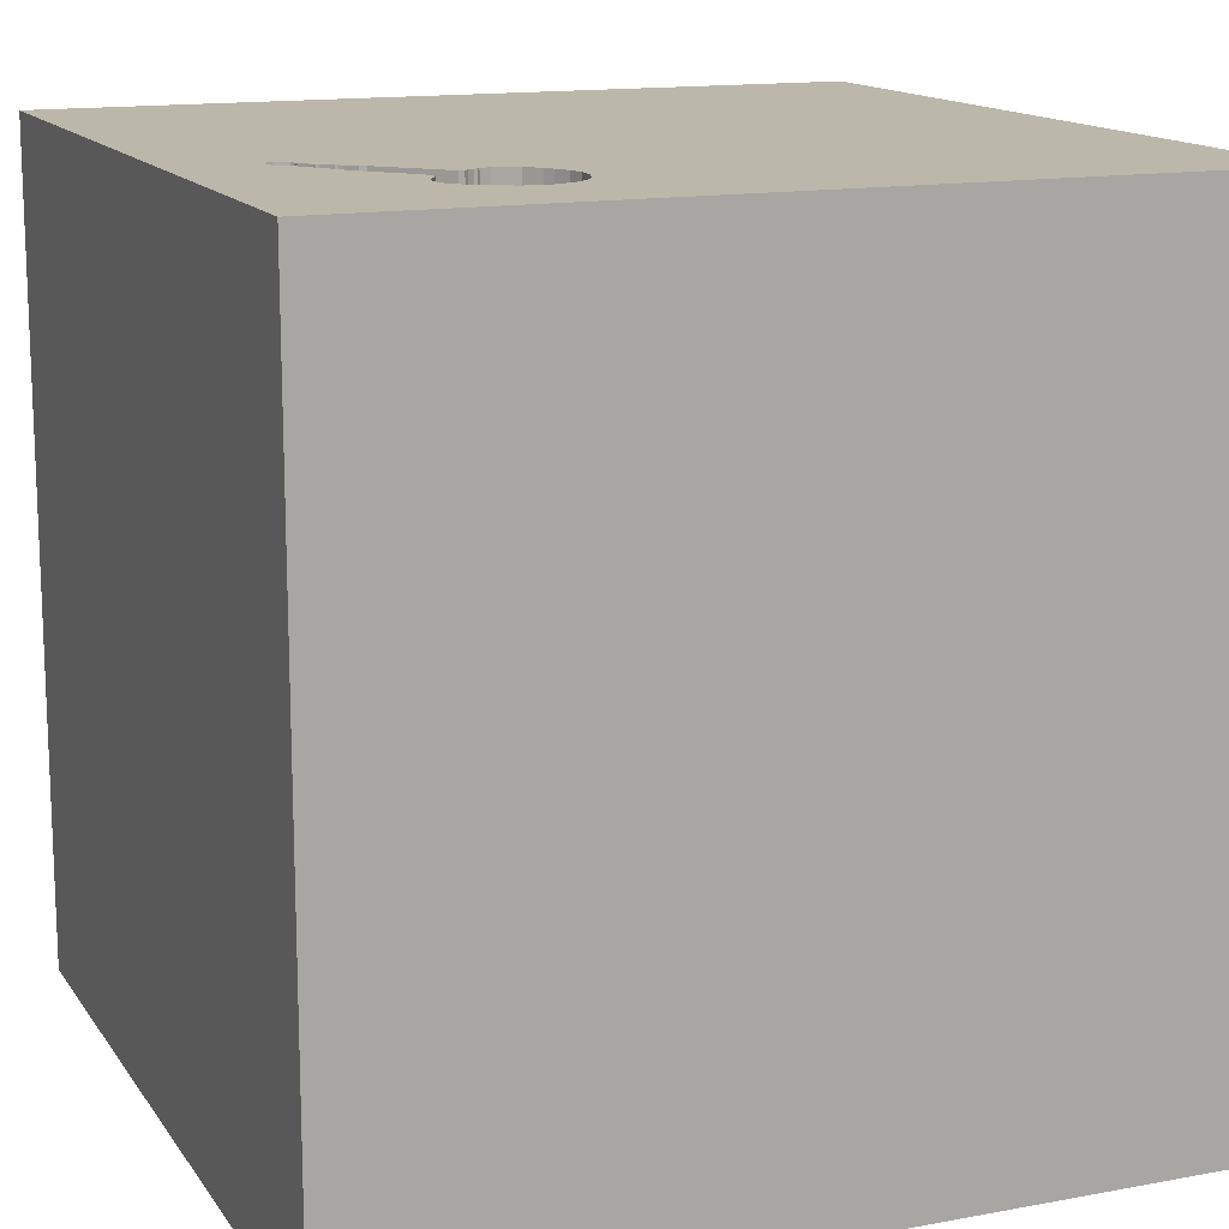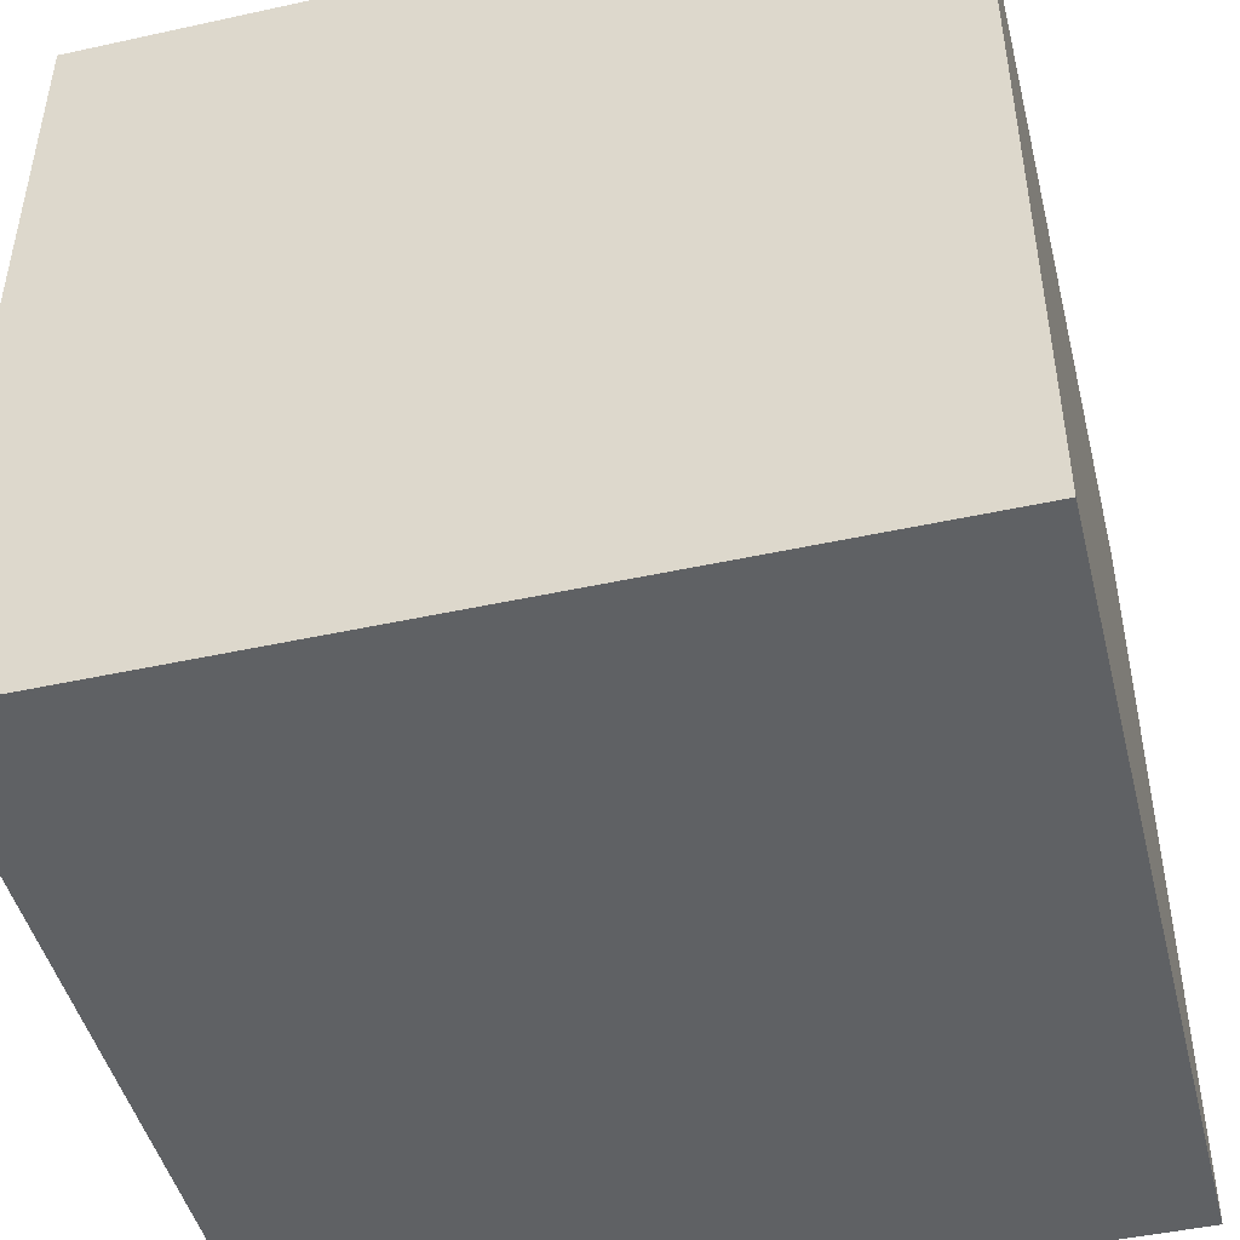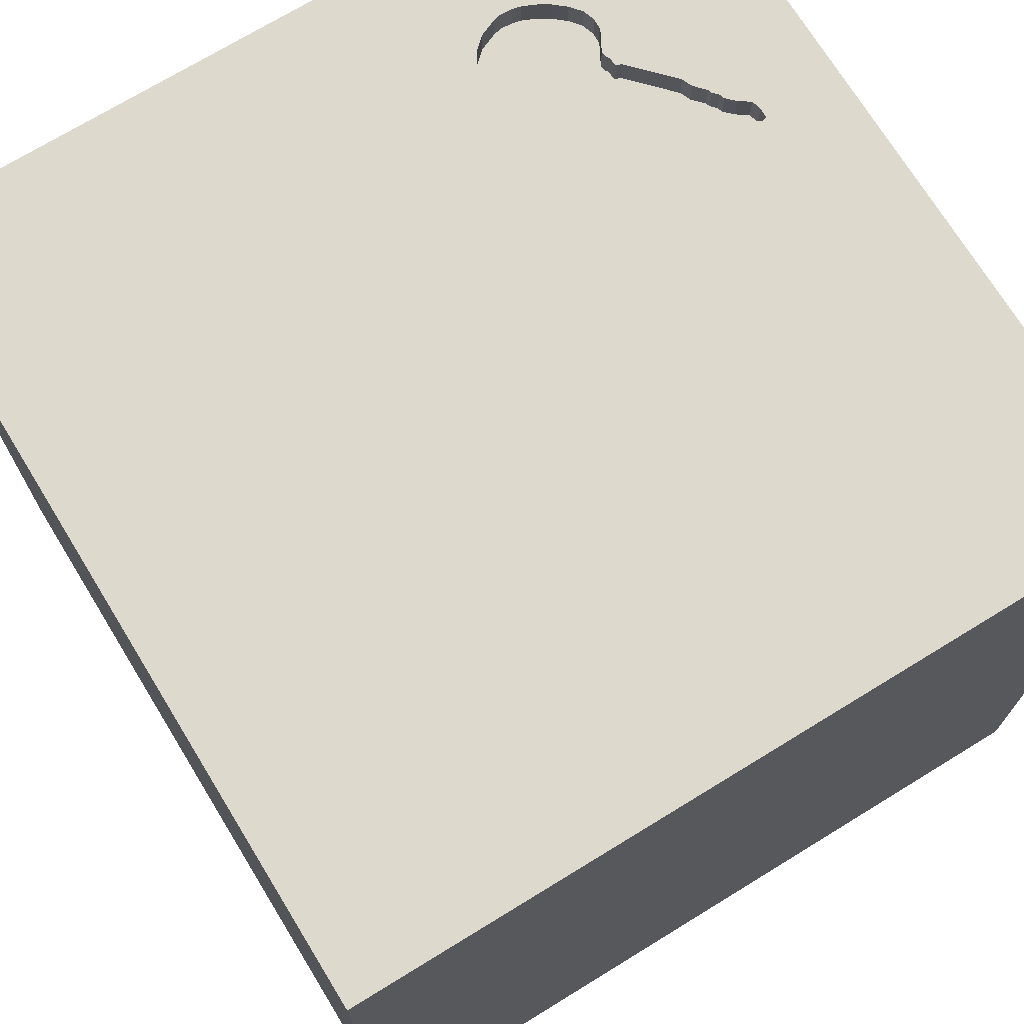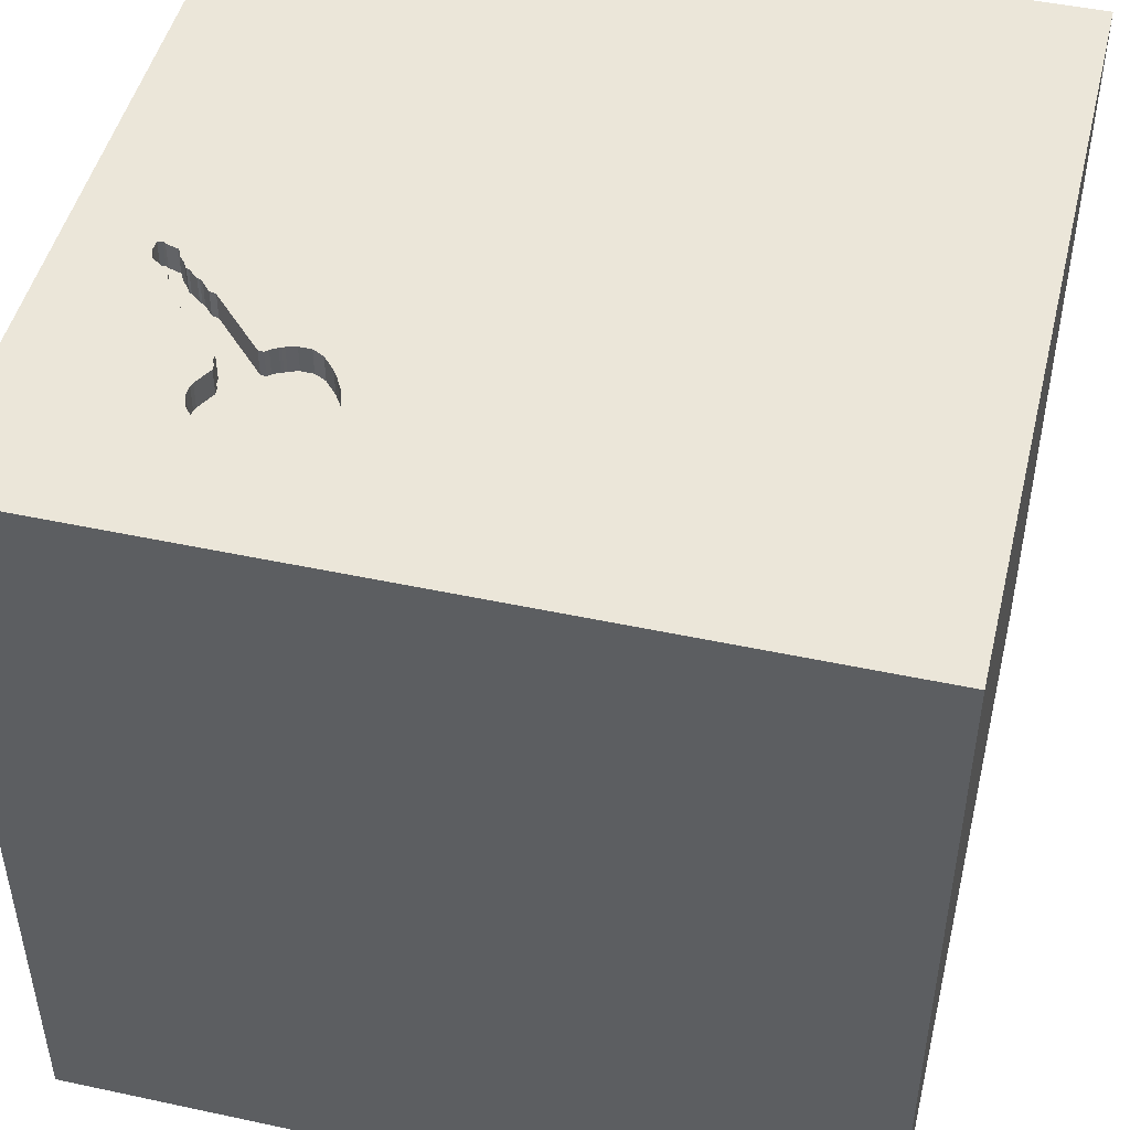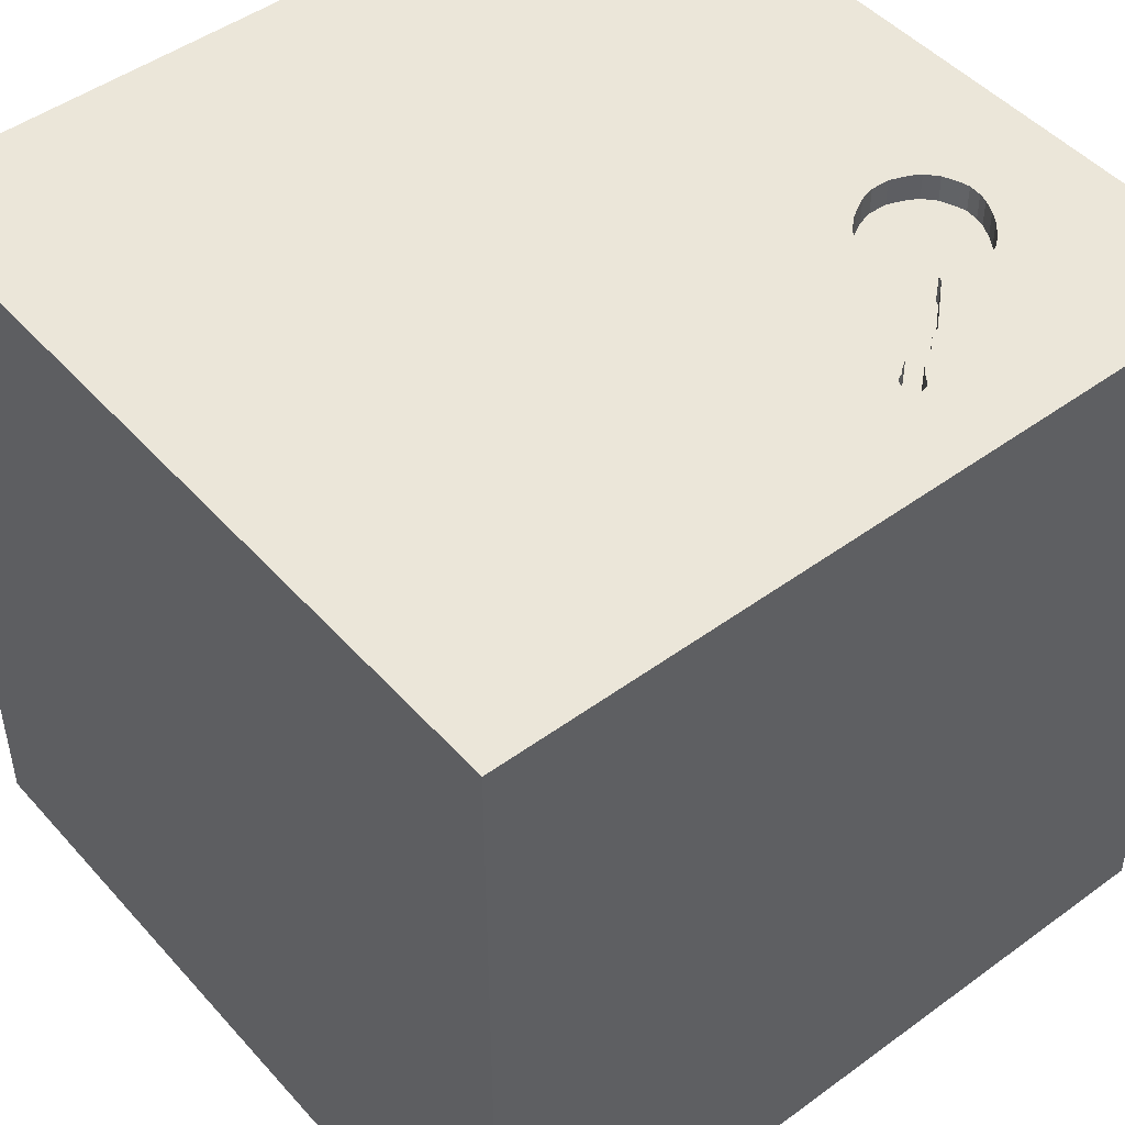
<metadata>
{"format":"obj","ext":"obj","renderer":"f3d","projection":"perspective","resolution":1024,"background":"white","views":[{"elev":14.3,"azim":67.8,"up":"+Y"},{"elev":-46.7,"azim":104.0,"up":"+Y"},{"elev":72.0,"azim":-121.5,"up":"+Y"},{"elev":47.7,"azim":103.6,"up":"+Y"},{"elev":47.7,"azim":-39.4,"up":"+Y"}]}
</metadata>
<code>
o key_9
v 1.116 1.5 0.6839
v 1.116 1.4 0.6839
v 0.3265 1.5 1.198
v 0.3265 1.4 1.198
v 0.6909 1.5 0.5578
v 0.3949 1.5 1.088
v 0.3949 1.4 1.088
v 0.7017 1.5 0.7227
v 0.7017 1.4 0.7227
v 1.085 1.5 0.5453
v 0.3421 1.5 1.124
v 0.9826 1.5 0.4694
v 0.7565 1.5 0.8703
v 0.7879 1.5 0.8681
v 0.7879 1.4 0.8681
v 1.061 1.5 0.8082
v 0.7456 1.5 0.8913
v -0.9798 0.8952 -1.5
v -1.042 -0.1562 -1.5
v -0.9635 -0.5208 1.5
v -0.8333 -1.5 -1.042
v -0.8333 -1.5 -1.5
v -1.042 -1.5 -0.4688
v -1.094 -1.5 -0.02604
v -1.133 1.5 0.01953
v -1.133 1.5 1.042
v -0.944 1.5 -1.019
v -0.8333 1.5 1.5
v -0.9635 -1.055 -1.5
v -1.042 -1.224 1.5
v -0.8333 0.8854 1.5
v 0.748 1.5 0.8836
v 0.9017 1.5 0.8995
v 0.9017 1.4 0.8995
v 0.6909 1.4 0.5578
v 0.5079 1.5 0.9492
v 1.061 1.4 0.8082
v 1.012 1.5 0.4809
v 1.012 1.4 0.4809
v 0.7123 1.5 0.7454
v 0.1823 -1.094 1.5
v 0.4427 0.1562 1.5
v 0.4687 -0.1562 -1.5
v 0.4753 0.9505 -1.5
v 0.4688 1.172 1.5
v 0.2083 -0.4557 1.5
v 0.4167 -1.5 0.4687
v 0.5469 -1.5 -0.2214
v 0.1823 -1.5 1.198
v 0.1562 -1.5 -0.4427
v 0.1562 -1.5 -1.5
v 0.4427 -1.5 -1.113
v -0.1302 -1.5 1.5
v 0.625 0.625 1.5
v -0.03906 1.5 0.918
v 0.3125 1.5 1.354
v -0.1562 1.5 -1.5
v 0.1302 1.5 1.5
v -0.1107 -0.9928 -1.5
v 0.3421 1.4 1.124
v 0.6874 1.5 0.6985
v 0.7722 1.5 0.8692
v 1.023 1.5 0.8531
v -0.1823 0.3906 -1.5
v 0 0.4687 1.5
v -0.1823 1.185 -1.5
v 0.02604 1.094 1.5
v -0.1562 -1.5 0.4427
v -0.2083 -1.5 -1.211
v -0.09115 1.5 -0.3906
v 0.3703 1.5 1.11
v 0.3524 1.5 1.115
v 0.3524 1.4 1.115
v 0.5219 1.5 1.078
v 1.109 1.5 0.7168
v 0.8078 1.5 0.8594
v 0.3703 1.4 1.11
v 0.7278 1.5 0.5246
v 0.4216 1.5 1.064
v 0.4216 1.4 1.064
v 1.029 0.3939 -1.5
v 1.198 0.07812 1.5
v 1.5 1.5 -1.5
v 1.016 1.185 1.5
v 1.146 -0.2995 -1.5
v 1.035 -0.4427 1.5
v 1.198 -1.5 -0.8333
v 1.068 -1.5 0.1823
v 1.5 -1.5 1.5
v 1.042 -1.5 0.625
v 1.5 -1.5 -1.5
v 1.055 -1.5 -0.3385
v 1.302 0.5729 1.5
v 0.8398 1.5 -0.14
v 1.302 1.5 0.8854
v 0.8464 -0.9961 -1.5
v 1.111 1.5 0.6074
v 0.4269 1.5 1.148
v 0.4984 1.5 1.091
v 0.4984 1.4 1.091
v 0.3195 1.5 1.182
v 0.7128 1.5 0.735
v 0.6687 1.5 0.6447
v 0.6687 1.4 0.6447
v 1.119 1.5 0.6371
v 0.7565 1.4 0.8703
v 0.6098 1.5 0.8518
v 0.4528 1.5 1.028
v 0.4528 1.4 1.028
v 0.8863 1.5 0.8948
v 0.7705 1.5 0.4936
v 0.7705 1.4 0.4936
v 0.5534 1.5 1.049
v 0.7456 1.4 0.8913
v -0.3385 0.2083 1.5
v -0.5599 -0.1823 1.5
v -0.7292 -1.5 0.5729
v -0.4687 -1.5 -0
v -0.3646 -1.5 1.217
v -1.5 -0.9896 0.1042
v -1.5 -1.003 1.139
v -1.5 -0.8854 -0.625
v -1.5 -1.042 -1.211
v -1.5 -0.8333 1.5
v -1.5 0.4167 0.3906
v -1.5 0.651 1.211
v -1.5 0.4167 -0.4687
v -1.5 -0.1562 -1.5
v -1.5 0.1562 -1.25
v -1.5 0.1302 1.5
v -1.5 0.02604 -0.7812
v -1.5 -0.1562 0.4687
v -1.5 0 -0.1562
v -1.5 0.02604 1.094
v -1.5 1.042 0.4297
v -1.5 1.12 1.029
v -1.5 1.237 -0.3906
v -1.5 1.5 -1.5
v -1.5 -0.625 0.4687
v -1.5 -1.5 -0.1302
v -1.5 -1.5 0.8333
v -1.5 -1.5 1.5
v -1.5 -1.5 -1.5
v -1.5 0.8333 -1.5
v -1.5 0.6771 -1.029
v -1.5 1.5 0.1042
v -1.5 1.5 1.5
v -1.5 -1.276 -0.4688
v -1.5 -1.198 0.625
v -1.5 -0.4167 -1.042
v -1.5 -0.4557 -0.1823
v -1.5 -0.4427 1.198
v -1.5 0.8333 -0.2083
v 0.4553 1.5 1.019
v 0.4553 1.4 1.019
v 0.9826 1.5 0.8862
v 0.9826 1.4 0.8862
v 0.4191 1.5 1.074
v 0.4191 1.4 1.074
v 0.5124 1.5 1.086
v 1.087 1.5 0.7665
v 0.5007 1.5 0.9742
v 0.5007 1.4 0.9742
v 0.4758 1.5 1.112
v 0.4758 1.4 1.112
v 0.3616 1.5 1.2
v 0.3616 1.4 1.2
v 0.625 -1.042 1.5
v 0.625 -1.5 1.198
v 0.8333 -1.5 1.5
v 0.8464 1.5 1.172
v 0.8333 1.5 -1.5
v 0.6185 1.5 -1.146
v 0.4579 1.5 1.117
v 0.4579 1.4 1.117
v 0.6785 1.5 0.6804
v 0.8744 1.5 0.4521
v 0.9368 1.5 0.9014
v 0.9368 1.4 0.9014
v 0.7128 1.4 0.735
v 1.119 1.4 0.6371
v 0.4269 1.4 1.148
v 0.4658 1.5 1.006
v 0.4658 1.4 1.006
v 1.046 1.5 0.5022
v 1.046 1.4 0.5022
v 1.5 -0.9635 -1.087
v 1.5 -1.042 -0.2083
v 1.5 -1.017 0.931
v 1.5 0.9277 0.5208
v 1.5 -0.08464 0.1042
v 1.5 0.625 1.198
v 1.5 0.5078 -0.4557
v 1.5 -0.1042 -1.5
v 1.5 -0.0651 -1.126
v 1.5 -0.1302 1.5
v 1.5 1.211 -0.4167
v 1.5 1.5 1.5
v 1.5 1.068 -1.185
v 1.5 -1.5 -0.1302
v 1.5 -1.5 0.8333
v 1.5 0.8333 1.5
v 1.5 1.5 0.1042
v 1.5 -0.3223 1.165
v -1.302 -0.7552 1.5
v -1.276 0.05208 1.5
v -1.198 -1.5 0.4167
v -1.25 -1.5 1.029
v -1.146 0.5469 1.5
v 0.5124 1.4 1.086
v 1.085 1.4 0.5453
v 0.7401 1.5 0.5135
v 0.5043 1.5 0.9617
v 0.6874 1.4 0.6985
v 0.6785 1.4 0.6804
v 0.6691 1.5 0.5997
v -0.3646 -1.094 1.5
v -0.4167 1.042 1.5
v -0.3646 -1.5 -0.5729
v 0.8208 1.5 0.4669
v 0.8208 1.4 0.4669
v 0.8198 1.5 0.858
v 0.8198 1.4 0.858
v 0.3974 1.5 1.19
v 0.3974 1.4 1.19
v 0.3195 1.4 1.182
v 0.6859 1.5 0.6886
v 0.6859 1.4 0.6886
v 0.7118 1.5 0.7545
v 0.7118 1.4 0.7545
v 0.5079 1.4 0.9492
v 0.7962 1.5 0.8607
v 0.7962 1.4 0.8607
v 0.328 1.5 1.17
v 0.328 1.4 1.17
v 0.7401 1.4 0.5135
v 0.5914 1.5 1.034
v 0.5914 1.4 1.034
v 0.5534 1.4 1.049
v 0.7504 1.5 0.8759
v 0.7504 1.4 0.8759
v 0.323 1.5 1.19
v 1.109 1.4 0.7168
v 0.8744 1.4 0.4521
v 0.4605 1.5 1.012
v 1.087 1.4 0.7665
v 0.8863 1.4 0.8948
v 0.9428 1.5 0.4537
v 0.6691 1.4 0.5997
v 1.023 1.4 0.8531
v 1.111 1.4 0.6074
v 0.9428 1.4 0.4537
f 124 121 142
f 121 141 142
f 30 124 142
f 141 208 142
f 30 205 124
f 124 152 121
f 121 149 141
f 208 119 142
f 53 30 142
f 119 53 142
f 53 217 30
f 130 152 124
f 149 140 141
f 141 207 208
f 205 130 124
f 149 120 140
f 140 207 141
f 30 20 205
f 205 206 130
f 20 206 205
f 130 134 152
f 121 139 149
f 207 117 208
f 117 119 208
f 53 41 217
f 152 139 121
f 140 24 207
f 217 20 30
f 120 148 140
f 139 120 149
f 119 49 53
f 130 126 134
f 152 132 139
f 217 116 20
f 134 132 152
f 170 41 53
f 116 206 20
f 24 117 207
f 117 68 119
f 68 49 119
f 49 170 53
f 170 168 41
f 206 209 130
f 147 126 130
f 148 143 140
f 140 23 24
f 24 118 117
f 49 169 170
f 41 46 217
f 46 116 217
f 209 147 130
f 139 151 120
f 143 23 140
f 23 118 24
f 132 151 139
f 116 209 206
f 134 125 132
f 120 151 148
f 118 68 117
f 170 89 168
f 116 115 209
f 126 125 134
f 151 122 148
f 68 47 49
f 169 89 170
f 168 46 41
f 46 115 116
f 147 136 126
f 132 133 151
f 122 123 148
f 148 123 143
f 47 169 49
f 136 125 126
f 115 31 209
f 31 147 209
f 143 21 23
f 46 42 115
f 125 133 132
f 23 219 118
f 118 50 68
f 47 90 169
f 136 135 125
f 151 150 122
f 21 219 23
f 219 50 118
f 90 89 169
f 89 86 168
f 168 86 46
f 115 218 31
f 150 123 122
f 68 48 47
f 42 65 115
f 133 131 151
f 50 48 68
f 131 150 151
f 21 69 219
f 47 88 90
f 86 42 46
f 65 218 115
f 26 147 28
f 135 153 125
f 125 127 133
f 29 22 143
f 22 21 143
f 48 88 47
f 189 89 201
f 147 135 136
f 127 131 133
f 218 147 31
f 123 128 143
f 90 201 89
f 86 82 42
f 42 54 65
f 65 67 218
f 55 26 28
f 153 127 125
f 150 128 123
f 29 143 128
f 219 69 50
f 218 28 147
f 25 147 26
f 147 146 135
f 135 137 153
f 131 129 150
f 22 69 21
f 204 89 189
f 89 196 86
f 25 146 147
f 48 92 88
f 204 196 89
f 54 67 65
f 19 29 128
f 88 201 90
f 218 58 28
f 55 25 26
f 146 137 135
f 129 128 150
f 59 29 19
f 59 22 29
f 22 51 69
f 69 52 50
f 50 52 48
f 88 200 201
f 196 82 86
f 82 54 42
f 67 58 218
f 55 28 58
f 70 25 55
f 153 145 127
f 127 145 131
f 64 59 19
f 59 51 22
f 189 201 200
f 191 204 189
f 54 45 67
f 145 129 131
f 188 189 200
f 153 137 145
f 191 189 188
f 82 93 54
f 54 84 45
f 48 87 92
f 196 93 82
f 45 58 67
f 27 25 70
f 137 138 145
f 18 19 128
f 51 52 69
f 52 87 48
f 92 200 88
f 190 204 191
f 192 196 204
f 56 55 58
f 94 70 55
f 145 128 129
f 64 19 18
f 43 59 64
f 190 192 204
f 93 84 54
f 145 144 128
f 44 43 64
f 43 96 59
f 193 190 191
f 196 202 93
f 171 56 58
f 56 171 98
f 3 242 101
f 56 98 224
f 56 224 166
f 101 234 11
f 56 166 3
f 101 11 55
f 56 3 101
f 101 55 56
f 18 128 144
f 52 91 87
f 192 202 196
f 84 58 45
f 171 74 160
f 174 98 171
f 160 99 164
f 164 174 171
f 171 160 164
f 213 36 55
f 55 11 72
f 72 71 6
f 183 162 213
f 213 55 72
f 6 158 79
f 183 213 72
f 72 6 79
f 245 183 72
f 79 108 154
f 154 245 72
f 72 79 154
f 94 55 5
f 173 70 94
f 27 146 25
f 146 138 137
f 87 200 92
f 84 198 58
f 171 14 17
f 237 113 74
f 171 17 237
f 237 74 171
f 40 102 55
f 55 36 40
f 27 138 146
f 138 144 145
f 81 43 44
f 96 51 59
f 87 91 200
f 187 188 200
f 195 191 188
f 171 58 198
f 55 102 8
f 216 5 55
f 55 8 61
f 61 227 176
f 103 216 55
f 55 61 176
f 55 176 103
f 40 36 107
f 107 229 40
f 94 5 78
f 173 27 70
f 66 64 18
f 43 85 96
f 51 91 52
f 187 200 91
f 195 188 187
f 193 191 195
f 197 190 193
f 14 76 232
f 14 62 13
f 240 32 17
f 13 240 17
f 14 13 17
f 44 64 66
f 199 197 193
f 202 84 93
f 76 14 171
f 110 222 76
f 171 178 33
f 110 76 171
f 171 33 110
f 177 248 94
f 220 177 94
f 94 78 212
f 94 212 111
f 94 111 220
f 83 81 44
f 81 85 43
f 96 91 51
f 198 202 192
f 156 178 171
f 171 63 156
f 94 248 12
f 190 198 192
f 94 12 38
f 185 10 94
f 38 185 94
f 199 193 195
f 202 198 84
f 95 171 198
f 95 63 171
f 95 75 161
f 16 63 95
f 95 161 16
f 18 144 138
f 94 10 97
f 1 75 95
f 95 94 97
f 95 97 105
f 105 1 95
f 57 27 173
f 57 66 18
f 57 44 66
f 172 83 44
f 83 197 199
f 203 190 197
f 203 94 95
f 83 173 94
f 83 172 173
f 172 57 173
f 57 138 27
f 57 18 138
f 172 44 57
f 194 85 81
f 91 96 85
f 194 195 187
f 83 199 195
f 83 203 197
f 203 198 190
f 203 95 198
f 83 94 203
f 83 194 81
f 194 91 85
f 194 187 91
f 83 195 194
f 251 243 2
f 39 243 251
f 181 251 2
f 2 243 1
f 246 243 39
f 39 251 211
f 251 181 97
f 181 2 105
f 75 1 243
f 1 105 2
f 243 246 161
f 161 75 243
f 39 180 246
f 39 211 186
f 211 251 10
f 105 97 181
f 97 10 251
f 244 180 39
f 180 223 246
f 185 38 39
f 39 186 185
f 186 211 10
f 10 185 186
f 246 37 161
f 221 180 244
f 39 252 244
f 180 230 223
f 37 246 223
f 39 38 12
f 16 161 37
f 112 180 221
f 221 244 220
f 12 248 252
f 252 39 12
f 244 252 177
f 230 180 40
f 40 229 230
f 233 223 230
f 223 250 37
f 37 250 16
f 180 112 236
f 112 221 111
f 177 220 244
f 220 111 221
f 248 177 252
f 102 40 180
f 229 107 230
f 76 222 223
f 223 233 76
f 233 230 106
f 223 247 250
f 63 16 250
f 228 180 236
f 236 112 212
f 111 212 112
f 180 9 102
f 231 230 107
f 36 231 107
f 233 232 76
f 222 110 223
f 106 15 233
f 241 106 230
f 247 223 110
f 247 157 250
f 250 157 63
f 9 180 228
f 228 236 35
f 236 212 78
f 8 102 9
f 230 231 114
f 36 213 231
f 14 232 233
f 233 15 14
f 62 14 15
f 15 106 62
f 106 241 13
f 114 241 230
f 110 33 247
f 247 179 157
f 156 63 157
f 228 214 9
f 228 35 104
f 35 236 78
f 78 5 35
f 9 214 8
f 238 114 231
f 213 162 163
f 163 231 213
f 13 62 106
f 240 13 241
f 32 240 241
f 241 114 32
f 34 247 33
f 179 247 34
f 157 179 156
f 214 228 61
f 228 104 215
f 249 104 35
f 61 8 214
f 114 238 17
f 163 238 231
f 162 183 163
f 17 32 114
f 33 178 179
f 179 34 33
f 178 156 179
f 227 61 228
f 176 227 228
f 228 215 176
f 215 104 176
f 216 103 104
f 104 249 216
f 5 216 249
f 249 35 5
f 237 17 238
f 238 163 239
f 184 163 183
f 103 176 104
f 113 237 238
f 238 239 113
f 163 184 239
f 183 245 184
f 239 184 210
f 245 154 155
f 155 184 245
f 74 113 239
f 239 210 74
f 109 210 184
f 109 184 155
f 210 160 74
f 109 100 210
f 154 108 109
f 109 155 154
f 210 100 160
f 80 100 109
f 108 79 109
f 99 160 100
f 100 80 165
f 80 109 79
f 100 165 99
f 80 159 165
f 164 99 165
f 79 158 159
f 159 80 79
f 159 175 165
f 165 175 164
f 158 6 159
f 7 175 159
f 174 164 175
f 7 159 6
f 175 7 182
f 98 174 175
f 175 182 98
f 7 77 182
f 6 71 77
f 77 7 6
f 182 77 225
f 182 225 98
f 225 77 60
f 224 98 225
f 71 72 73
f 73 77 71
f 167 225 60
f 60 77 73
f 166 224 225
f 225 167 166
f 235 167 60
f 72 11 60
f 60 73 72
f 235 4 167
f 11 234 235
f 235 60 11
f 167 4 166
f 4 235 226
f 234 101 235
f 3 166 4
f 242 3 4
f 4 226 242
f 226 235 101
f 101 242 226

</code>
